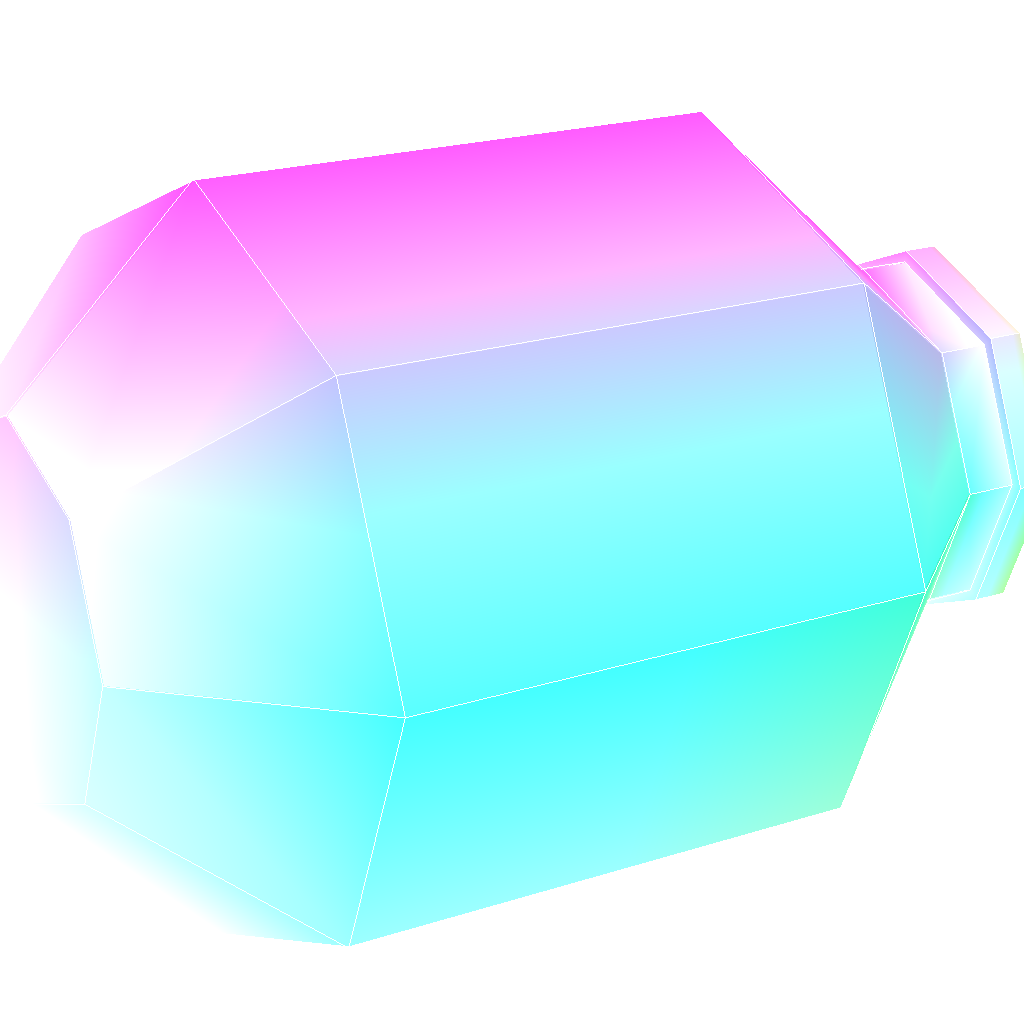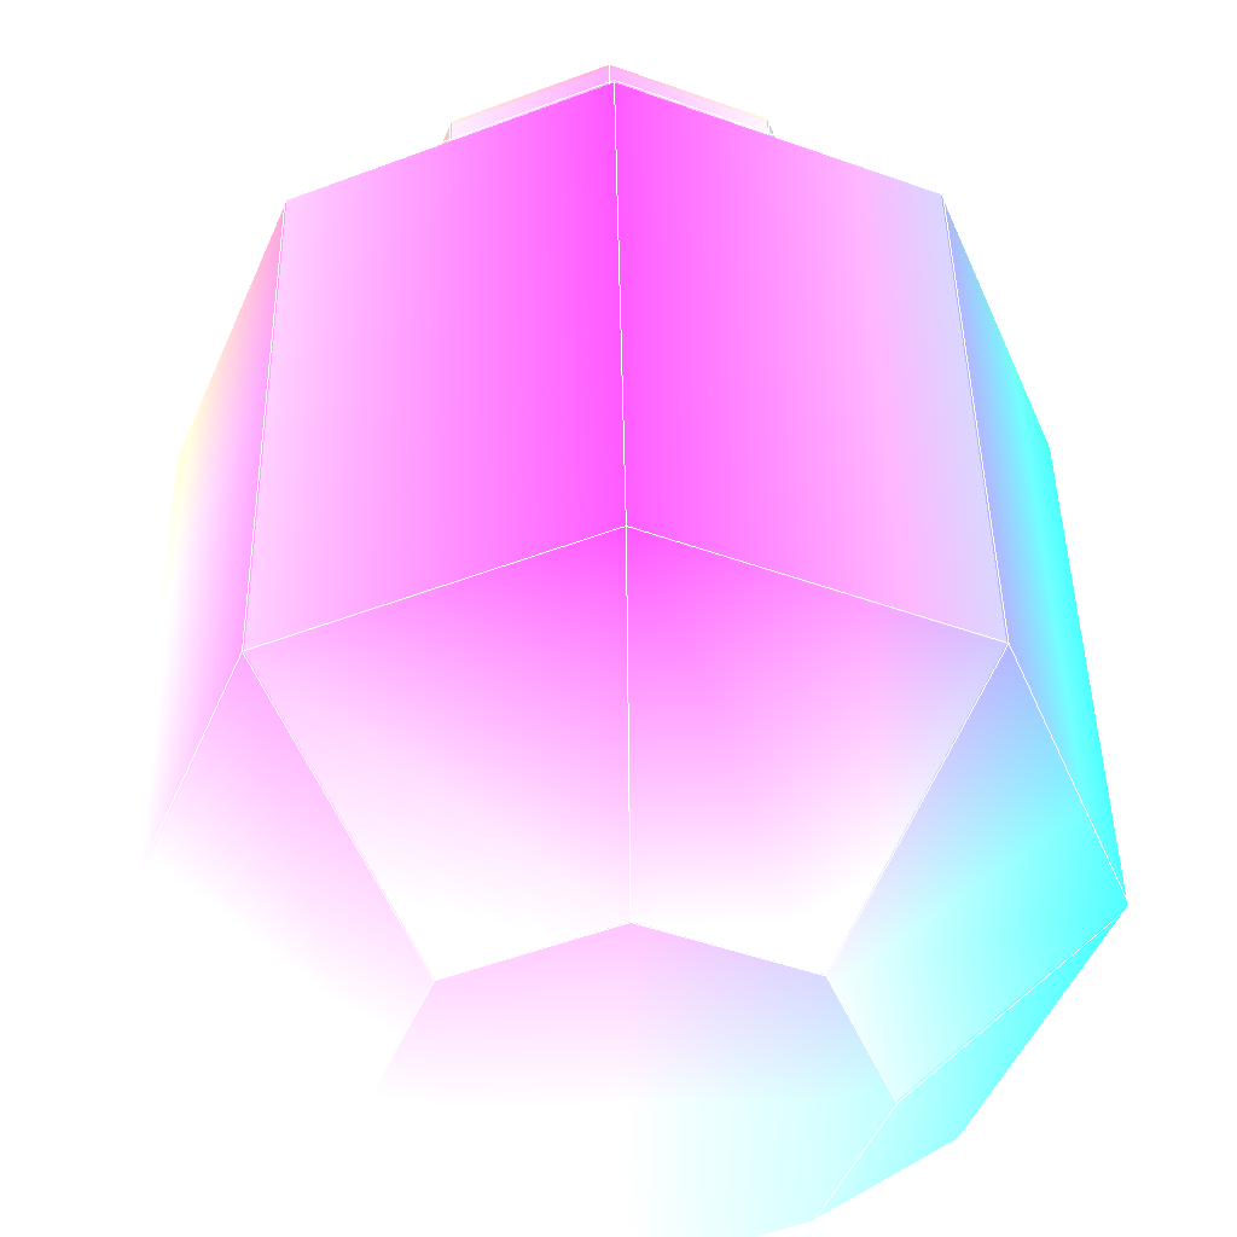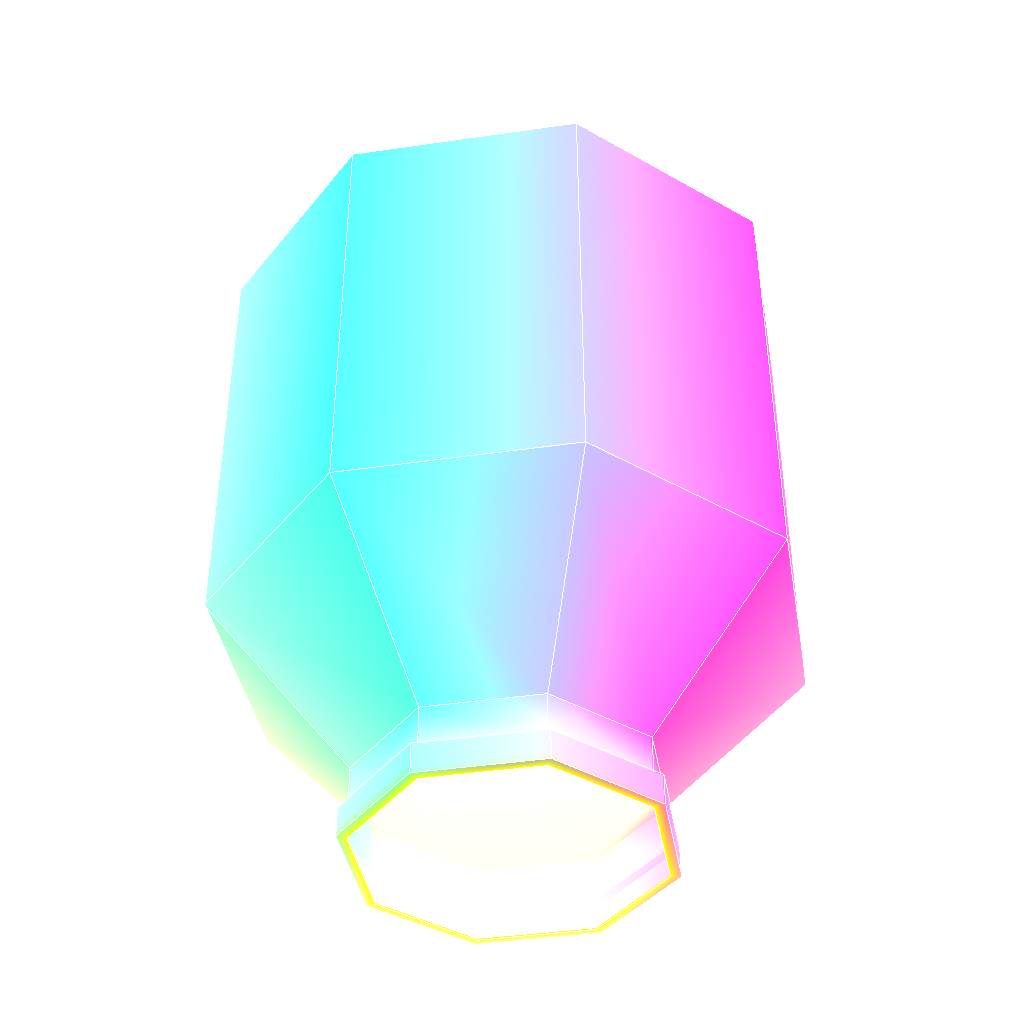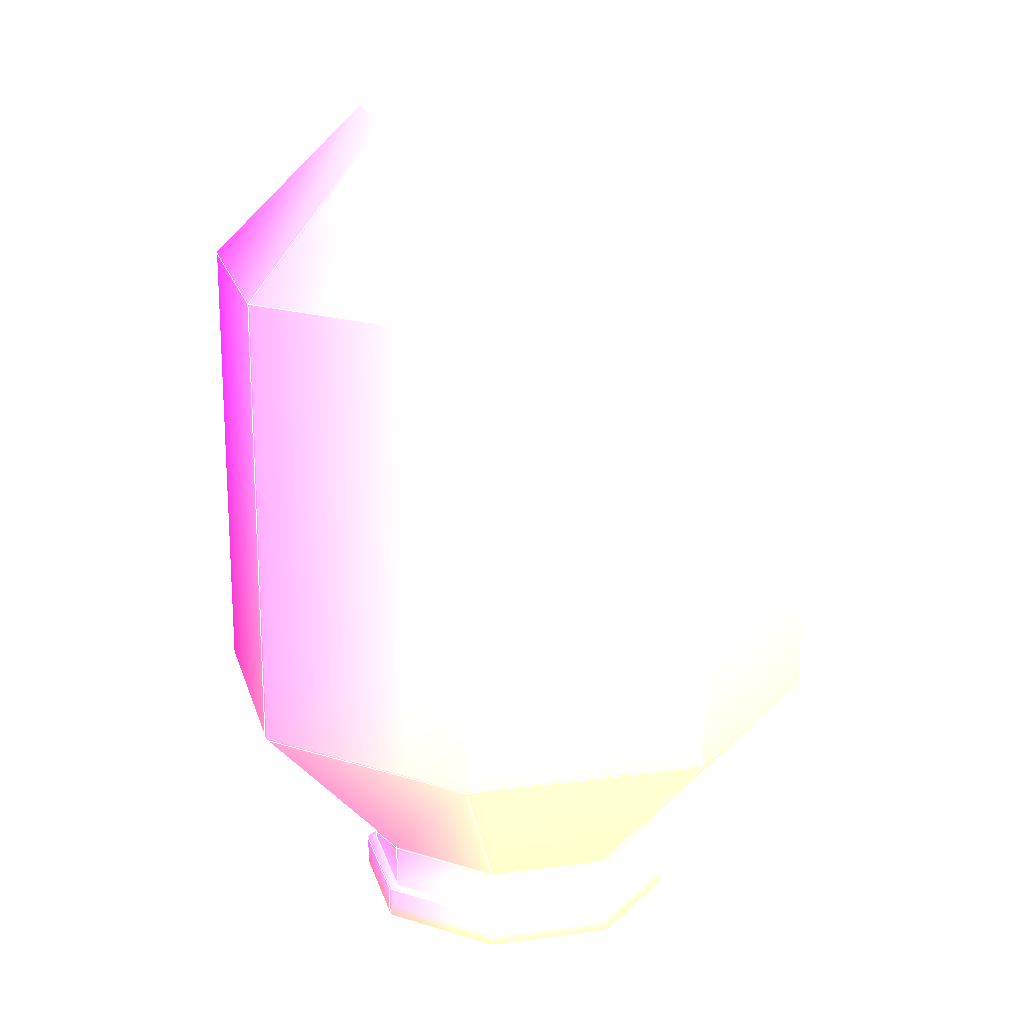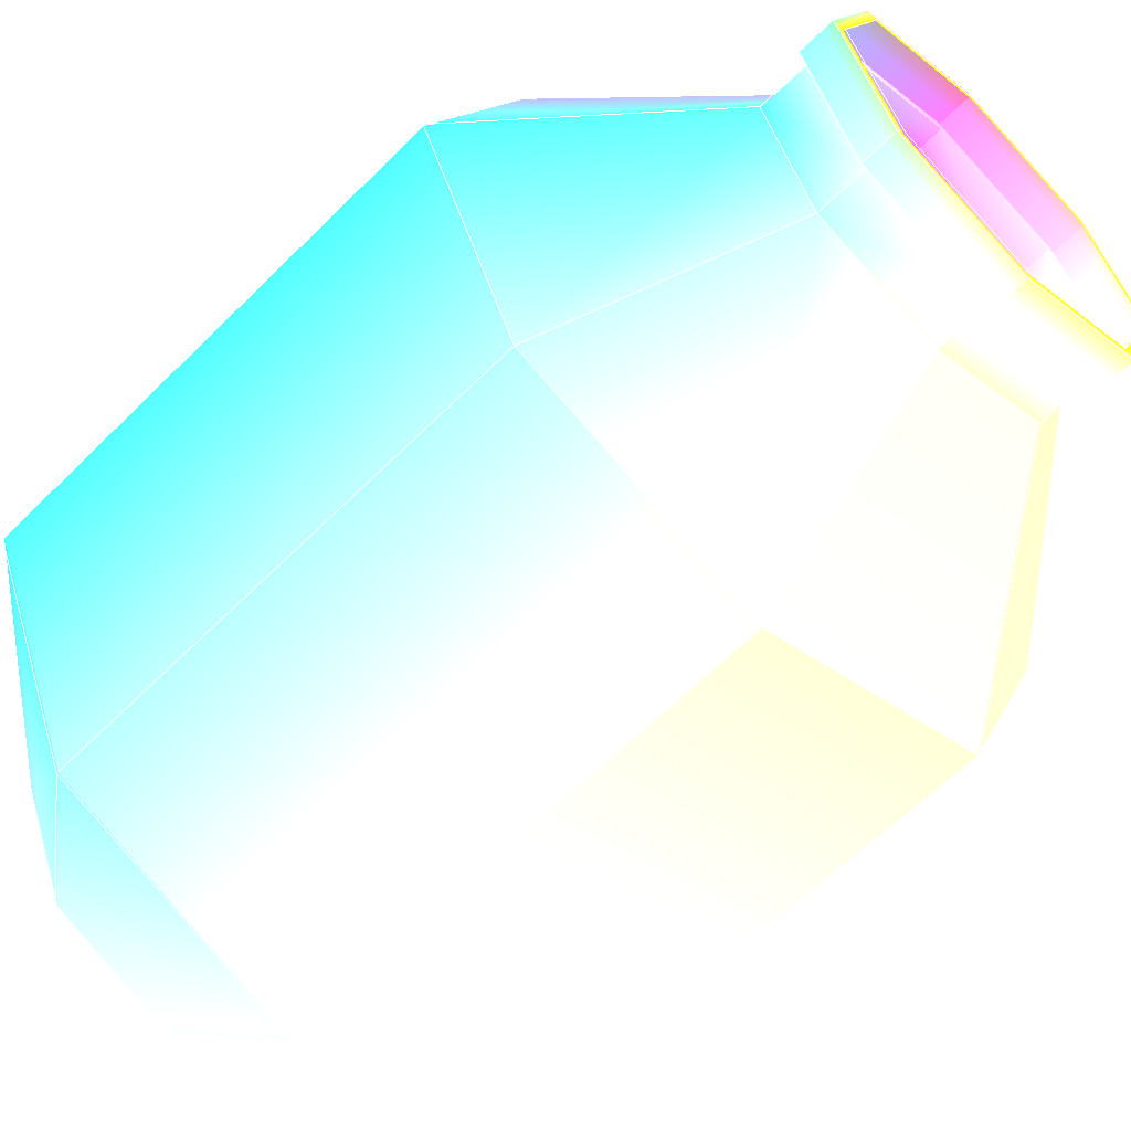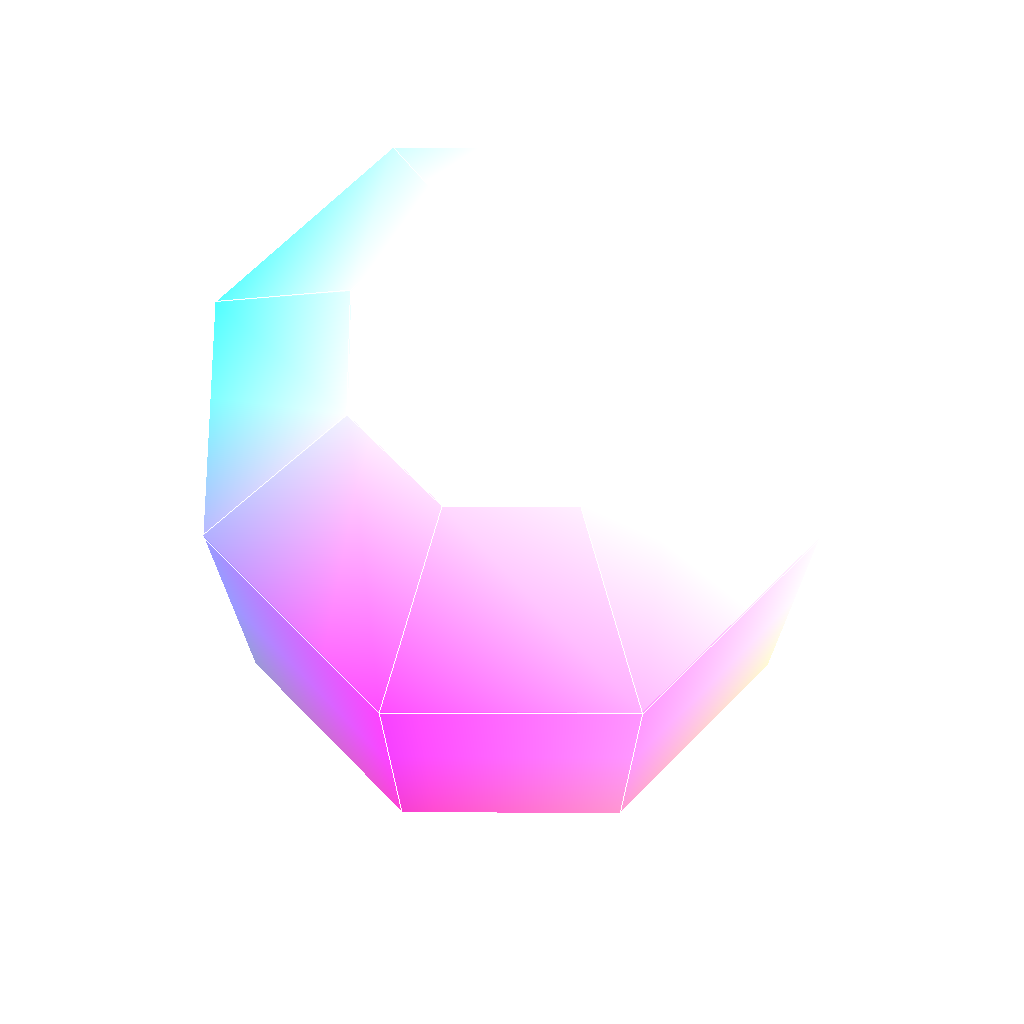
<metadata>
{"format":"obj","ext":"obj","renderer":"f3d","projection":"perspective","resolution":1024,"background":"white","views":[{"elev":20.2,"azim":-121.0,"up":"+Z"},{"elev":41.7,"azim":179.1,"up":"+Z"},{"elev":-40.8,"azim":-57.4,"up":"+Y"},{"elev":19.1,"azim":98.1,"up":"+Y"},{"elev":-61.0,"azim":-44.4,"up":"+Z"},{"elev":70.8,"azim":22.7,"up":"+Y"}]}
</metadata>
<code>
o shpmod_farms
v -12.99 2.498 -0.008795 0.847 0.7372 0.9843
v -13.29 2.498 0.7046 0.8157 0.6393 0.9843
v -14 1.996 1.066 0.7372 0.549 0.9725
v -13.24 1.996 0.7511 0.8353 0.6118 0.9725
v -13.24 2.205 0.7511 0.8274 0.6236 0.9764
v -12.93 1.996 -0.008788 0.8745 0.7372 0.9725
v -12.93 2.205 -0.008788 0.8627 0.7372 0.9764
v -13.29 2.207 0.703 0.8235 0.6276 0.9804
v -14 1.991 0.9912 0.7372 0.5608 0.9764
v -13.29 1.991 0.6983 0.8313 0.6197 0.9764
v -14.71 2.498 0.7046 0.6393 0.6393 0.9843
v -14 2.498 1 0.7372 0.5961 0.9843
v -14 2.205 1.066 0.7372 0.5647 0.9764
v -14.76 1.996 0.7511 0.6118 0.6118 0.9725
v -14.76 2.205 0.7511 0.6236 0.6236 0.9764
v -15.07 1.996 -0.008788 0.549 0.7372 0.9725
v -15.07 2.205 -0.008788 0.5647 0.7372 0.9764
v -14 2.207 0.9979 0.7372 0.5764 0.9804
v -14.71 2.207 0.703 0.6276 0.6276 0.9804
v -15.01 2.207 -0.00879 0.5764 0.7372 0.9804
v -14.71 1.991 0.6983 0.6197 0.6197 0.9764
v -15 1.991 -0.008788 0.5608 0.7372 0.9764
v -13.29 2.498 -0.7222 0.8157 0.8157 0.9843
v -13.24 1.996 -0.7687 0.8353 0.8353 0.9725
v -13.24 2.205 -0.7687 0.8274 0.8274 0.9764
v -13.29 2.207 -0.7206 0.8235 0.8235 0.9804
v -12.99 2.207 -0.00879 0.8588 0.7372 0.9804
v -13.29 1.991 -0.7159 0.8313 0.8313 0.9764
v -13 1.991 -0.008788 0.8666 0.7372 0.9764
v -15.01 2.498 -0.008795 0.5961 0.7372 0.9843
v -14.71 2.498 -0.7222 0.6393 0.8157 0.9843
v -14 2.498 -1.018 0.7372 0.847 0.9843
v -14 1.996 -1.083 0.7372 0.8745 0.9725
v -14 2.205 -1.083 0.7372 0.8627 0.9764
v -14.76 1.996 -0.7687 0.6118 0.8353 0.9725
v -14.76 2.205 -0.7687 0.6236 0.8274 0.9764
v -14 2.207 -1.015 0.7372 0.8588 0.9804
v -14.71 2.207 -0.7206 0.6276 0.8235 0.9804
v -14 1.991 -1.009 0.7372 0.8666 0.9764
v -14.71 1.991 -0.7159 0.6197 0.8313 0.9764
v -11.99 3.599 1e-06 0.8784 0.7333 0.9725
v -12.58 3.599 1.421 0.8392 0.6079 0.9725
v -15.42 3.599 1.421 0.6079 0.6079 0.9725
v -14 3.599 2.009 0.7372 0.5412 0.9725
v -12.58 3.599 -1.421 0.8392 0.8392 0.9725
v -16.01 3.599 1e-06 0.5451 0.7333 0.9725
v -15.42 3.599 -1.421 0.6079 0.8392 0.9725
v -14 3.599 -2.009 0.7372 0.8784 0.9725
v -11.99 6.505 1e-06 0.8235 0.7333 0.9882
v -12.58 6.505 1.42 0.8 0.6628 0.9882
v -15.42 6.505 1.42 0.6628 0.6628 0.9882
v -14 6.505 2.009 0.7372 0.6276 0.9882
v -12.58 6.505 -1.42 0.8 0.8 0.9882
v -16.01 6.505 1e-06 0.6276 0.7333 0.9882
v -15.42 6.505 -1.42 0.6628 0.8 0.9882
v -14 6.505 -2.009 0.7372 0.8235 0.9921
v -12.99 7.51 0 0.7764 0.7333 0.996
v -13.29 7.51 0.7107 0.7647 0.702 0.996
v -14.71 7.51 0.7107 0.702 0.702 0.996
v -14 7.51 1.005 0.7372 0.6902 0.996
v -13.29 7.51 -0.7107 0.7647 0.7647 1
v -15.01 7.51 0 0.6902 0.7333 0.996
v -14.71 7.51 -0.7107 0.702 0.7647 1
v -14 7.51 -1.005 0.7372 0.7764 1
v -13 2.501 -0.008788 0.9804 0.7372 0.5882
v -13.29 2.501 0.6983 0.9176 0.455 0.5843
v -14 2.001 1.058 0.7372 0.3686 0.4667
v -13.25 2.001 0.7455 0.8941 0.5137 0.4667
v -13.25 2.201 0.7455 0.8941 0.5137 0.9137
v -12.93 2.001 -0.008788 0.949 0.7372 0.4667
v -12.93 2.201 -0.008788 0.949 0.7372 0.9137
v -13.29 2.201 0.6983 0.8588 0.5764 0.9568
v -14 2.001 0.9912 0.7372 0.7372 0
v -13.29 2.001 0.6983 0.7372 0.7372 0
v -14.71 2.501 0.6983 0.455 0.455 0.5843
v -14 2.501 0.9912 0.7372 0.2235 0.5843
v -14 2.201 1.058 0.7372 0.3686 0.9137
v -14.75 2.001 0.7455 0.5137 0.5137 0.4667
v -14.75 2.201 0.7455 0.5137 0.5137 0.9137
v -15.07 2.001 -0.008788 0.3686 0.7372 0.4667
v -15.07 2.201 -0.008788 0.3686 0.7372 0.9137
v -14 2.201 0.9912 0.7372 0.4863 0.9568
v -14.71 2.201 0.6983 0.5764 0.5764 0.9568
v -15 2.201 -0.008788 0.4863 0.7372 0.9568
v -14.71 2.001 0.6983 0.7372 0.7372 0
v -15 2.001 -0.008788 0.7372 0.7372 0
v -13.29 2.501 -0.7159 0.9176 0.9176 0.5882
v -13.25 2.001 -0.763 0.8941 0.8941 0.4667
v -13.25 2.201 -0.763 0.8941 0.8941 0.9137
v -13.29 2.201 -0.7159 0.8588 0.8588 0.9568
v -13 2.201 -0.008788 0.9058 0.7372 0.9568
v -13.29 2.001 -0.7159 0.7372 0.7372 0
v -13 2.001 -0.008788 0.7372 0.7372 0
v -15 2.501 -0.008788 0.2235 0.7372 0.5882
v -14.71 2.501 -0.7159 0.455 0.9176 0.5882
v -14 2.501 -1.009 0.7372 0.9804 0.5882
v -14 2.001 -1.075 0.7372 0.949 0.4667
v -14 2.201 -1.075 0.7372 0.949 0.9137
v -14.75 2.001 -0.763 0.5137 0.8941 0.4667
v -14.75 2.201 -0.763 0.5137 0.8941 0.9137
v -14 2.201 -1.009 0.7372 0.9058 0.9568
v -14.71 2.201 -0.7159 0.5764 0.8588 0.9568
v -14 2.001 -1.009 0.7372 0.7372 0
v -14.71 2.001 -0.7159 0.7372 0.7372 0
v -12 3.601 0 0.9882 0.7333 0.6118
v -12.59 3.601 1.414 0.9215 0.4471 0.6118
v -15.41 3.601 1.414 0.4471 0.4471 0.6118
v -14 3.601 2 0.7372 0.1882 0.6118
v -12.59 3.601 -1.414 0.9215 0.9215 0.6118
v -16 3.601 0 0.1843 0.7333 0.6118
v -15.41 3.601 -1.414 0.4432 0.9215 0.6118
v -14 3.601 -2 0.7372 0.9882 0.6118
v -12 6.501 0 0.9843 0.7372 0.8431
v -12.59 6.501 1.414 0.9215 0.4471 0.8431
v -15.41 6.501 1.414 0.4471 0.4471 0.8431
v -14 6.501 2 0.7372 0.1961 0.8431
v -12.59 6.501 -1.414 0.9215 0.9215 0.8431
v -16 6.501 0 0.1961 0.7372 0.8431
v -15.41 6.501 -1.414 0.4471 0.9215 0.8431
v -14 6.501 -2 0.7372 0.9843 0.8431
v -13 7.501 0 0.8706 0.7372 0.9764
v -13.29 7.501 0.7071 0.8313 0.6157 0.9764
v -14.71 7.501 0.7071 0.6157 0.6157 0.9764
v -14 7.501 1 0.7372 0.5569 0.9764
v -13.29 7.501 -0.7071 0.8313 0.8313 0.9764
v -15 7.501 0 0.5569 0.7372 0.9764
v -14.71 7.501 -0.7071 0.6157 0.8313 0.9764
v -14 7.501 -1 0.7372 0.8706 0.9764
f 65 72 91
f 66 82 72
f 74 67 73
f 71 68 70
f 69 67 68
f 74 70 68
f 72 77 69
f 72 71 91
f 83 94 84
f 82 75 83
f 67 85 73
f 78 81 80
f 67 79 78
f 78 86 85
f 79 82 83
f 81 83 84
f 90 65 91
f 101 87 90
f 97 92 103
f 88 71 70
f 97 89 88
f 88 93 92
f 89 101 90
f 71 90 91
f 94 102 84
f 95 101 102
f 104 97 103
f 81 99 80
f 100 97 99
f 104 80 99
f 102 98 100
f 102 81 84
f 112 87 96
f 106 76 66
f 94 111 95
f 105 66 65
f 109 65 87
f 75 110 94
f 76 107 75
f 95 112 96
f 118 111 110
f 116 107 108
f 120 109 112
f 114 108 106
f 119 112 111
f 113 106 105
f 117 105 109
f 115 110 107
f 125 113 117
f 123 118 115
f 126 119 118
f 116 123 115
f 128 117 120
f 114 124 116
f 127 120 119
f 121 114 113
f 127 123 122
f 65 66 72
f 66 76 82
f 74 68 67
f 71 69 68
f 69 77 67
f 74 93 70
f 72 82 77
f 72 69 71
f 83 75 94
f 82 76 75
f 67 78 85
f 78 79 81
f 67 77 79
f 78 80 86
f 79 77 82
f 81 79 83
f 90 87 65
f 101 96 87
f 97 88 92
f 88 89 71
f 97 98 89
f 88 70 93
f 89 98 101
f 71 89 90
f 94 95 102
f 95 96 101
f 104 99 97
f 81 100 99
f 100 98 97
f 104 86 80
f 102 101 98
f 102 100 81
f 112 109 87
f 106 108 76
f 94 110 111
f 105 106 66
f 109 105 65
f 75 107 110
f 76 108 107
f 95 111 112
f 118 119 111
f 116 115 107
f 120 117 109
f 114 116 108
f 119 120 112
f 113 114 106
f 117 113 105
f 115 118 110
f 125 121 113
f 123 126 118
f 126 127 119
f 116 124 123
f 128 125 117
f 114 122 124
f 127 128 120
f 121 122 114
f 122 121 125
f 125 128 127
f 127 126 123
f 123 124 122
f 122 125 127
l 2 8
l 1 2
l 7 5
l 6 4
l 4 3
l 5 4
l 6 7
l 9 10
l 11 19
l 18 12
l 11 12
l 17 15
l 15 13
l 16 14
l 15 14
l 16 17
l 20 19
l 19 18
l 22 21
l 23 26
l 25 24
l 27 26
l 29 28
l 31 38
l 37 32
l 31 32
l 30 31
l 36 34
l 35 33
l 34 33
l 36 35
l 38 37
l 39 40
l 2 12
l 1 27
l 5 13
l 13 3
l 27 8
l 8 18
l 10 29
l 30 20
l 30 11
l 14 3
l 21 9
l 23 32
l 1 23
l 7 25
l 25 34
l 6 24
l 24 33
l 26 37
l 28 39
l 17 36
l 16 35
l 20 38
l 40 22
l 41 42
l 43 44
l 47 48
l 46 47
l 42 44
l 46 43
l 45 48
l 41 45
l 48 32
l 23 45
l 42 2
l 12 44
l 46 30
l 31 47
l 41 1
l 43 11
l 49 50
l 51 52
l 55 56
l 54 55
l 50 52
l 54 51
l 53 56
l 49 53
l 54 46
l 47 55
l 52 44
l 43 51
l 56 48
l 45 53
l 50 42
l 49 41
l 57 58
l 59 60
l 63 64
l 62 63
l 58 60
l 62 59
l 61 64
l 57 61
l 61 53
l 49 57
l 59 51
l 54 62
l 55 63
l 60 52
l 64 56
l 58 50

</code>
